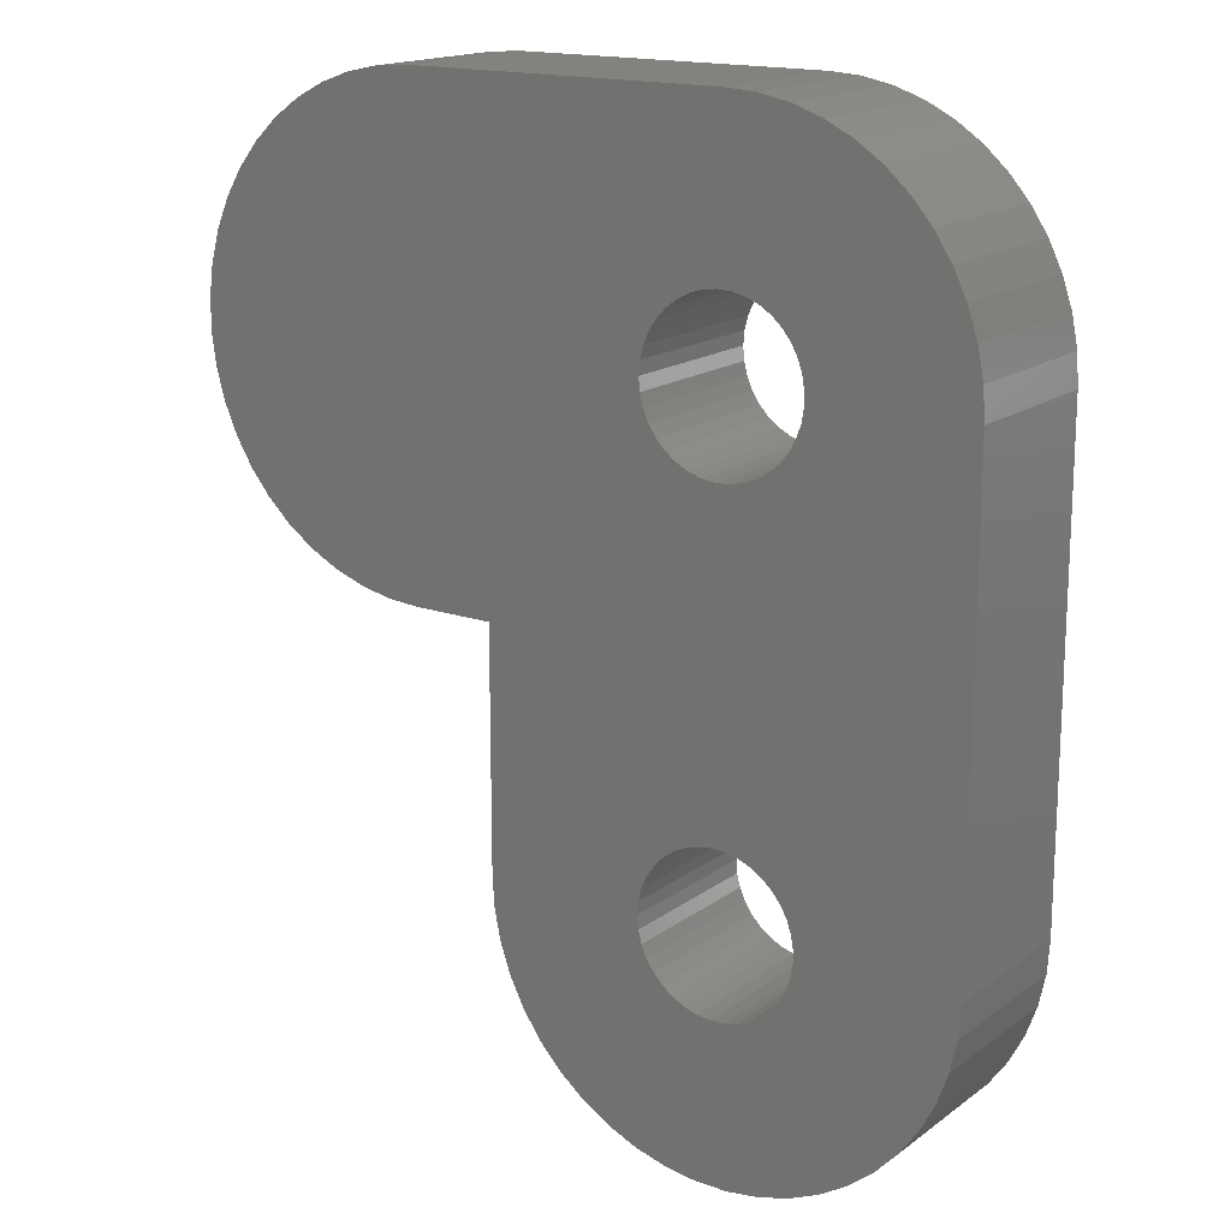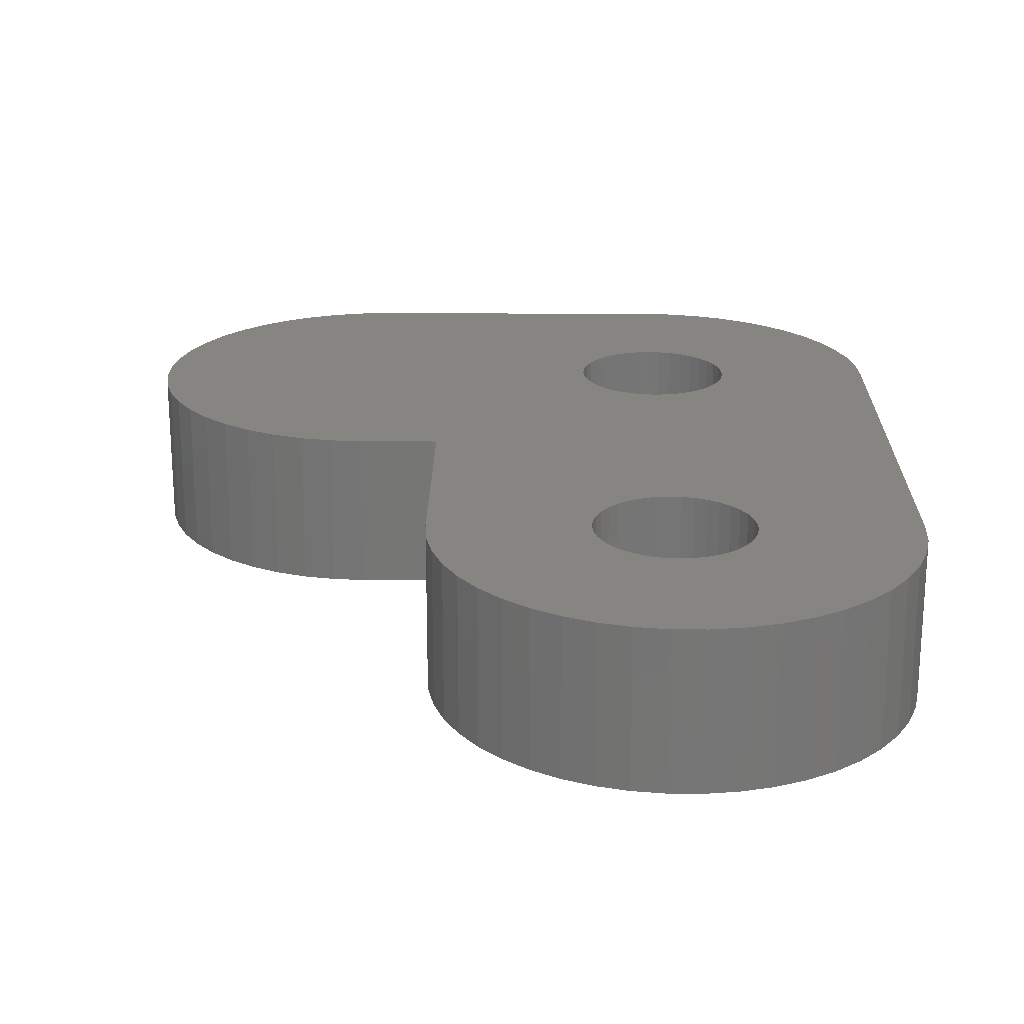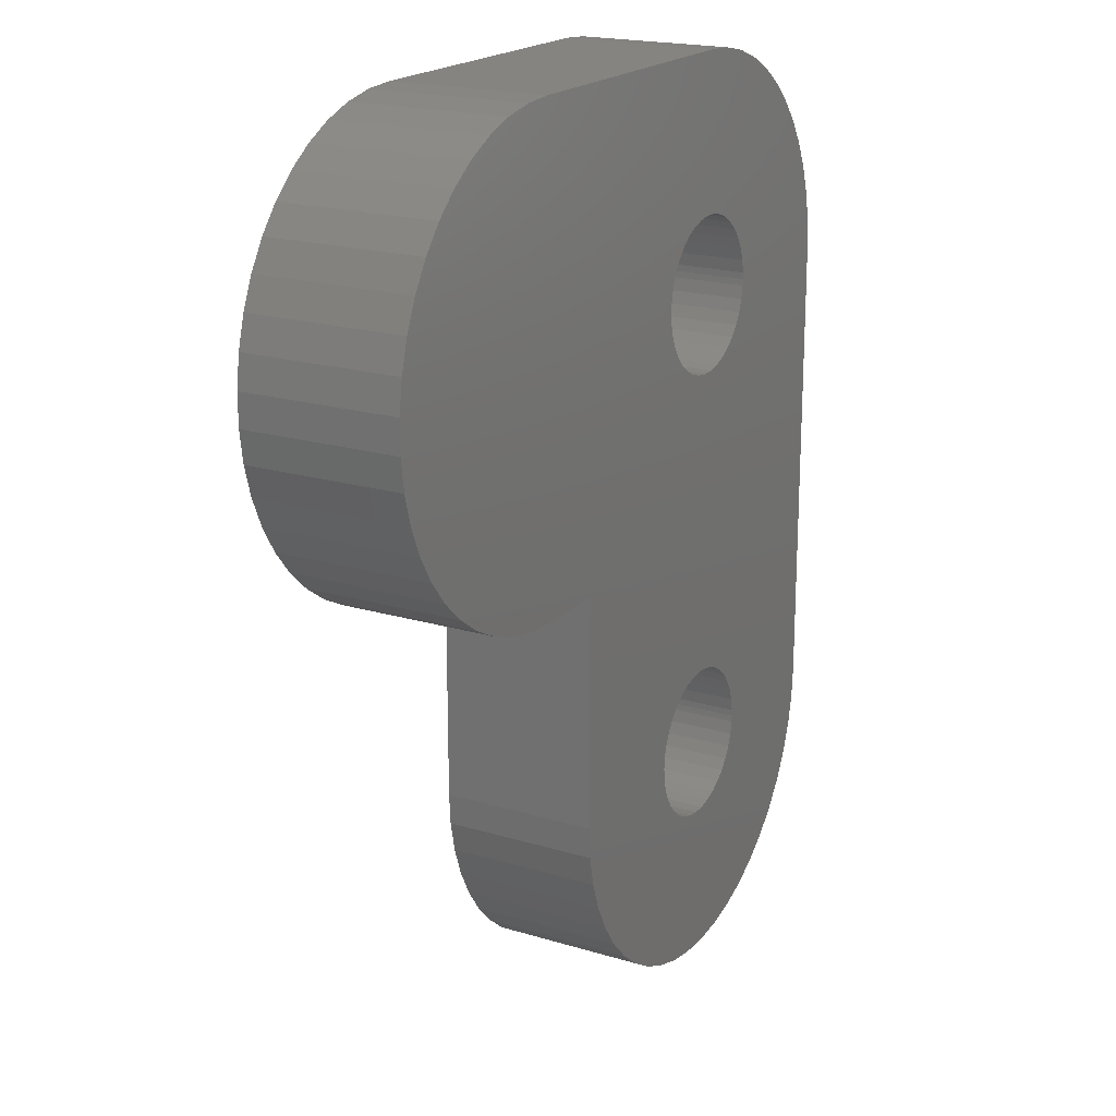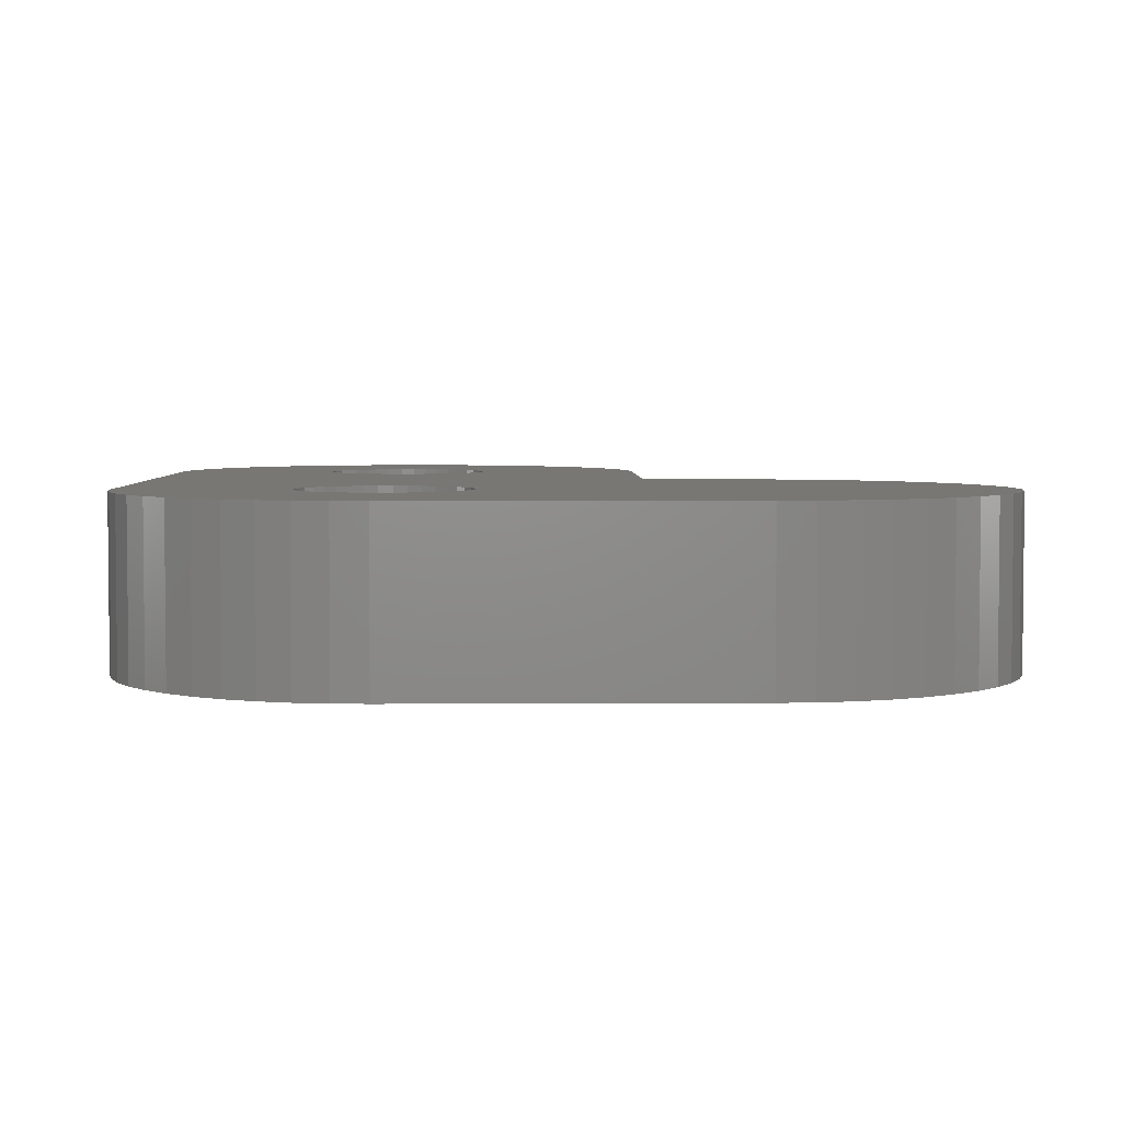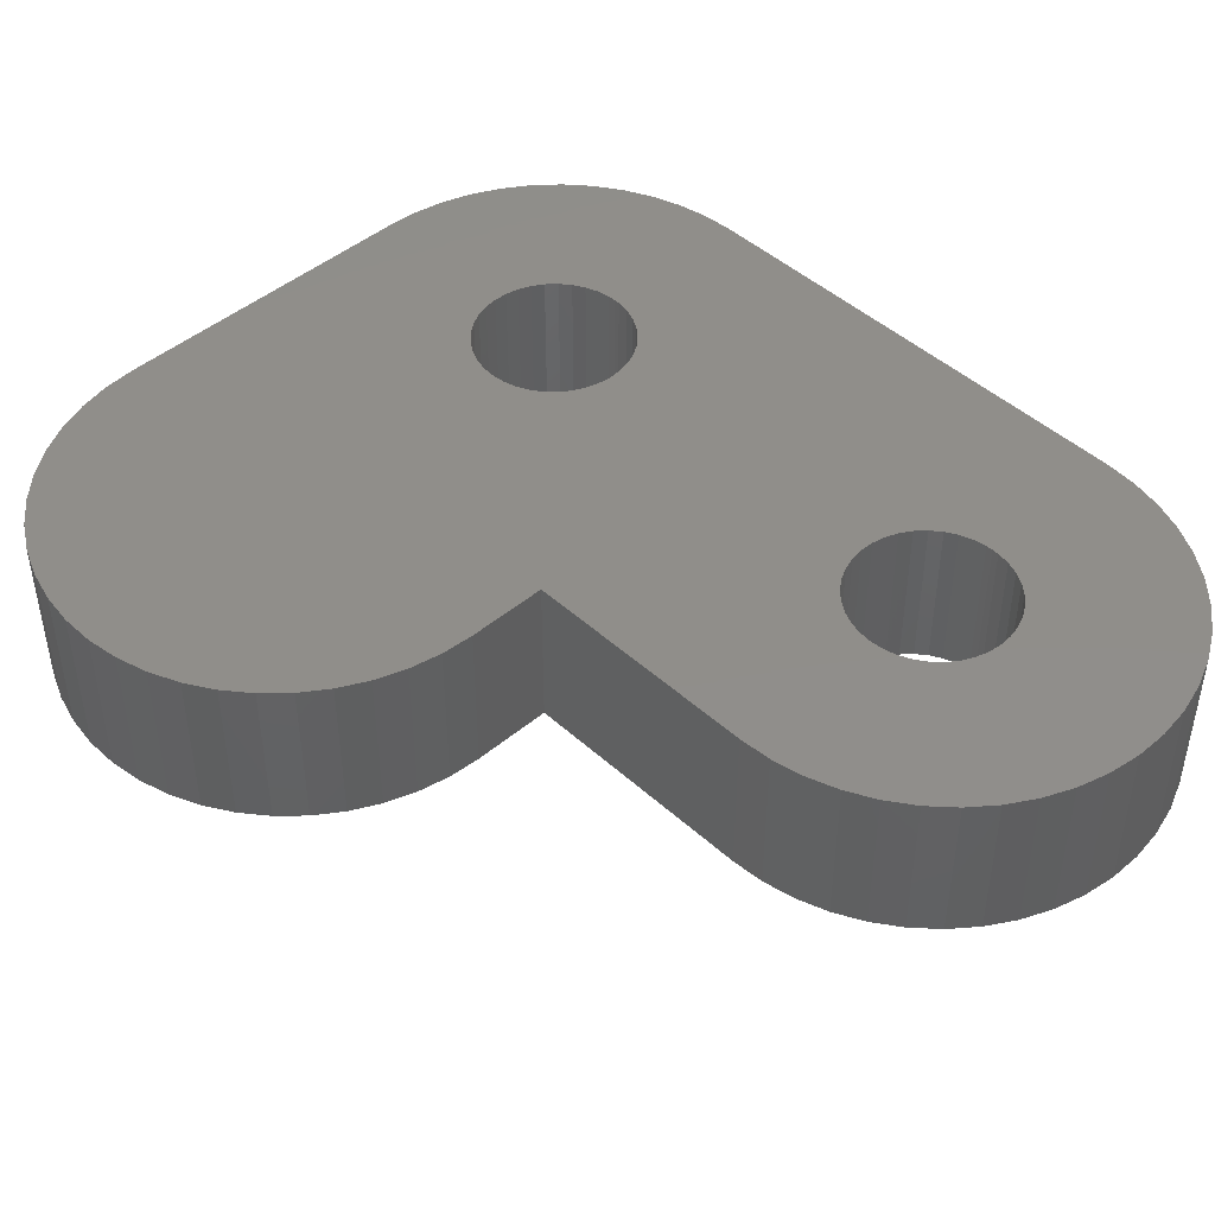
<metadata>
{"format":"stl","ext":"stl","renderer":"f3d","projection":"perspective","resolution":1024,"background":"white","views":[{"elev":16.7,"azim":35.2,"up":"+Y"},{"elev":21.4,"azim":0.7,"up":"+Z"},{"elev":19.5,"azim":-60.6,"up":"+Y"},{"elev":3.9,"azim":178.9,"up":"+Z"},{"elev":45.8,"azim":-43.9,"up":"+Z"}]}
</metadata>
<code>
# stl→obj: 276 verts, 556 faces
v 4.362 5.113 3
v 7.152 6.217 3
v 6.892 6.745 3
v 7.495 -4.505 3
v 4.362 -3.887 3
v 4.446 -4.127 3
v -1.505 -0.005241 3
v 1.828 3.552 3
v -3.005 -0.005241 3
v 1.685 3.763 3
v -3.618 0.03667 3
v -4.219 0.1616 3
v 1.58 -5.005 3
v 1.516 -4.759 3
v -1.463 -5.118 3
v 4.238 -3.665 3
v 7.495 4.495 3
v 4.078 -3.467 3
v 4.238 5.335 3
v 6.565 7.234 3
v 4.078 5.533 3
v 6.177 7.677 3
v 3.887 5.701 3
v 5.734 8.065 3
v 3.67 5.834 3
v 4.489 -4.378 3
v 4.495 -4.505 3
v 7.453 -5.118 3
v 4.489 -4.632 3
v 7.328 -5.719 3
v 4.446 -4.883 3
v 7.122 -6.298 3
v 4.362 -5.123 3
v 6.84 -6.843 3
v 4.238 -5.345 3
v 6.485 -7.345 3
v 4.078 -5.543 3
v 1.685 -3.774 3
v 4.238 3.655 3
v 4.078 3.457 3
v 2.931 -3.007 3
v 4.446 4.117 3
v 2.679 -3.039 3
v 4.362 3.877 3
v -1.505 -4.505 3
v -6.294 1.423 3
v -5.845 1.004 3
v 1.58 3.995 3
v -5.343 0.6499 3
v -4.798 0.3673 3
v -6.682 1.9 3
v 1.516 4.241 3
v -7.001 2.424 3
v 1.495 4.495 3
v -7.411 3.579 3
v -7.245 2.988 3
v 1.516 4.748 3
v -7.245 6.002 3
v -7.411 5.41 3
v -7.495 4.802 3
v -7.495 4.188 3
v -5.845 7.985 3
v -6.294 7.566 3
v 1.58 4.994 3
v -6.682 7.09 3
v -7.001 6.565 3
v 2.435 5.887 3
v 2.995 8.995 3
v 2.208 5.772 3
v -3.005 8.995 3
v 2.004 5.621 3
v 2.679 5.961 3
v 2.931 5.993 3
v 3.582 8.956 3
v 3.185 5.983 3
v 4.159 8.841 3
v 3.434 5.929 3
v 4.717 8.652 3
v 5.245 8.392 3
v 1.828 -3.563 3
v 2.004 -3.379 3
v 2.208 -3.228 3
v 2.435 -3.113 3
v 7.341 5.659 3
v 4.446 4.873 3
v 7.456 5.082 3
v 4.489 4.622 3
v 4.495 4.495 3
v 4.489 4.368 3
v -3.618 8.953 3
v 1.685 5.226 3
v 1.828 5.437 3
v -4.219 8.828 3
v -4.798 8.622 3
v -5.343 8.34 3
v 3.185 -3.017 3
v 3.434 -3.071 3
v 3.67 -3.166 3
v 3.887 -3.299 3
v -1.338 -5.719 3
v -1.133 -6.298 3
v 1.685 -5.237 3
v -0.8501 -6.843 3
v 1.828 -5.448 3
v -0.4959 -7.345 3
v 2.004 -5.631 3
v -0.07674 -7.794 3
v 2.208 -5.783 3
v 1.495 -4.505 3
v 1.516 -4.252 3
v 2.679 3.028 3
v 1.58 -4.006 3
v 2.931 2.996 3
v 3.185 3.007 3
v 3.185 -5.993 3
v 3.91 -8.911 3
v 3.434 -5.94 3
v 4.502 -8.745 3
v 3.67 -5.845 3
v 5.065 -8.501 3
v 3.887 -5.711 3
v 5.59 -8.182 3
v 6.066 -7.794 3
v 0.3997 -8.182 3
v 0.9245 -8.501 3
v 2.435 -5.897 3
v 1.488 -8.745 3
v 2.679 -5.972 3
v 2.079 -8.911 3
v 2.931 -6.004 3
v 2.688 -8.995 3
v 3.302 -8.995 3
v 3.887 3.289 3
v 3.67 3.155 3
v 3.434 3.061 3
v 2.435 3.103 3
v 2.208 3.217 3
v 2.004 3.369 3
v 1.516 -4.252 0
v 1.495 -4.505 0
v -1.505 -4.505 0
v 1.516 4.241 0
v -7.245 2.988 0
v 1.495 4.495 0
v -7.411 3.579 0
v -7.495 4.188 0
v 7.495 -4.505 0
v 3.67 3.155 0
v 3.887 3.289 0
v -5.845 1.004 0
v -6.294 1.423 0
v 1.58 3.995 0
v -6.682 1.9 0
v -7.001 2.424 0
v 2.004 3.369 0
v -1.505 -0.005241 0
v 1.828 3.552 0
v -3.005 -0.005241 0
v 1.685 3.763 0
v -3.618 0.03667 0
v -1.463 -5.118 0
v 1.516 -4.759 0
v -1.338 -5.719 0
v 1.58 -5.005 0
v -1.133 -6.298 0
v 1.685 -5.237 0
v -0.8501 -6.843 0
v 2.931 -3.007 0
v 2.679 -3.039 0
v 2.931 2.996 0
v 4.078 3.457 0
v 4.238 3.655 0
v 7.495 4.495 0
v 4.362 3.877 0
v 4.446 4.117 0
v -7.245 6.002 0
v 1.516 4.748 0
v -7.411 5.41 0
v -7.495 4.802 0
v -4.219 0.1616 0
v -4.798 0.3673 0
v -5.343 0.6499 0
v 4.489 -4.378 0
v 4.446 -4.127 0
v -0.4959 -7.345 0
v 1.828 -5.448 0
v -0.07674 -7.794 0
v 2.004 -5.631 0
v 0.3997 -8.182 0
v 2.208 -5.783 0
v 0.9245 -8.501 0
v 2.435 -5.897 0
v 1.488 -8.745 0
v 2.079 -8.911 0
v 2.679 -5.972 0
v 2.688 -8.995 0
v 2.931 -6.004 0
v 3.302 -8.995 0
v 3.185 -5.993 0
v 3.91 -8.911 0
v 3.434 -5.94 0
v 4.502 -8.745 0
v 5.065 -8.501 0
v 3.67 -5.845 0
v 5.59 -8.182 0
v 3.887 -5.711 0
v 6.066 -7.794 0
v 4.078 -5.543 0
v 6.485 -7.345 0
v 4.238 -5.345 0
v 6.84 -6.843 0
v 2.208 3.217 0
v 1.685 -3.774 0
v 1.58 -4.006 0
v 2.208 -3.228 0
v 2.004 -3.379 0
v 2.679 3.028 0
v 3.434 5.929 0
v 4.717 8.652 0
v 3.67 5.834 0
v 5.245 8.392 0
v 3.887 5.701 0
v 5.734 8.065 0
v 4.078 5.533 0
v 6.177 7.677 0
v 4.238 5.335 0
v 2.931 5.993 0
v 2.995 8.995 0
v 3.185 5.983 0
v 3.582 8.956 0
v 4.159 8.841 0
v 2.679 5.961 0
v 2.435 5.887 0
v -3.005 8.995 0
v 2.208 5.772 0
v -4.798 8.622 0
v 1.685 5.226 0
v -5.343 8.34 0
v 1.58 4.994 0
v -5.845 7.985 0
v -7.001 6.565 0
v -6.682 7.09 0
v -6.294 7.566 0
v 4.362 -3.887 0
v 4.238 -3.665 0
v 4.078 -3.467 0
v 2.435 -3.113 0
v 2.435 3.103 0
v 1.828 -3.563 0
v 2.004 5.621 0
v 1.828 5.437 0
v -3.618 8.953 0
v -4.219 8.828 0
v 6.565 7.234 0
v 6.892 6.745 0
v 4.362 5.113 0
v 7.152 6.217 0
v 4.446 4.873 0
v 7.341 5.659 0
v 4.489 4.622 0
v 7.456 5.082 0
v 4.495 4.495 0
v 4.489 4.368 0
v 7.122 -6.298 0
v 4.362 -5.123 0
v 7.328 -5.719 0
v 4.446 -4.883 0
v 7.453 -5.118 0
v 4.489 -4.632 0
v 4.495 -4.505 0
v 3.887 -3.299 0
v 3.67 -3.166 0
v 3.434 3.061 0
v 3.434 -3.071 0
v 3.185 -3.017 0
v 3.185 3.007 0
f 1 2 3
f 4 5 6
f 7 8 9
f 9 8 10
f 9 10 11
f 11 10 12
f 13 14 15
f 5 4 16
f 16 4 17
f 16 17 18
f 1 3 19
f 19 3 20
f 19 20 21
f 21 20 22
f 21 22 23
f 23 22 24
f 23 24 25
f 6 26 4
f 4 26 27
f 4 27 28
f 28 27 29
f 28 29 30
f 30 29 31
f 30 31 32
f 32 31 33
f 32 33 34
f 34 33 35
f 34 35 36
f 36 35 37
f 38 39 40
f 41 42 43
f 43 42 44
f 15 14 45
f 46 47 48
f 48 47 49
f 48 49 10
f 10 49 50
f 10 50 12
f 46 48 51
f 51 48 52
f 51 52 53
f 54 55 52
f 52 55 56
f 52 56 53
f 57 58 54
f 54 58 59
f 59 60 54
f 54 60 61
f 54 61 55
f 62 63 64
f 64 63 65
f 64 65 57
f 57 65 66
f 57 66 58
f 67 68 69
f 69 68 70
f 69 70 71
f 67 72 68
f 68 72 73
f 68 73 74
f 74 73 75
f 74 75 76
f 76 75 77
f 76 77 78
f 78 77 25
f 78 25 79
f 79 25 24
f 39 38 44
f 44 38 80
f 44 80 81
f 81 82 44
f 44 82 83
f 44 83 43
f 2 1 84
f 84 1 85
f 84 85 86
f 86 85 87
f 86 87 17
f 17 87 88
f 17 88 89
f 90 91 70
f 70 91 92
f 70 92 71
f 90 93 91
f 91 93 94
f 91 94 64
f 64 94 95
f 64 95 62
f 41 96 42
f 42 96 97
f 42 97 89
f 89 97 98
f 89 98 17
f 17 98 99
f 17 99 18
f 15 100 13
f 13 100 101
f 13 101 102
f 102 101 103
f 102 103 104
f 104 103 105
f 104 105 106
f 106 105 107
f 106 107 108
f 14 109 45
f 45 109 110
f 45 110 111
f 111 110 112
f 111 112 113
f 113 112 114
f 115 116 117
f 117 116 118
f 117 118 119
f 119 118 120
f 119 120 121
f 121 120 122
f 121 122 37
f 37 122 123
f 37 123 36
f 107 124 108
f 108 124 125
f 108 125 126
f 126 125 127
f 126 127 128
f 128 127 129
f 128 129 130
f 130 129 131
f 130 131 115
f 115 131 132
f 115 132 116
f 40 133 38
f 38 133 134
f 38 134 112
f 112 134 135
f 112 135 114
f 111 136 45
f 45 136 137
f 45 137 7
f 7 137 138
f 7 138 8
f 139 140 141
f 142 143 144
f 144 143 145
f 144 145 146
f 147 148 149
f 150 151 152
f 152 151 153
f 152 153 142
f 142 153 154
f 142 154 143
f 155 156 157
f 157 156 158
f 157 158 159
f 159 158 160
f 141 140 161
f 161 140 162
f 161 162 163
f 163 162 164
f 163 164 165
f 165 164 166
f 165 166 167
f 168 169 170
f 149 171 147
f 147 171 172
f 147 172 173
f 173 172 174
f 173 174 175
f 176 177 178
f 178 177 144
f 178 144 179
f 179 144 146
f 160 180 159
f 159 180 181
f 159 181 152
f 152 181 182
f 152 182 150
f 183 184 147
f 167 166 185
f 185 166 186
f 185 186 187
f 187 186 188
f 187 188 189
f 189 188 190
f 189 190 191
f 191 190 192
f 191 192 193
f 193 192 194
f 194 192 195
f 194 195 196
f 196 195 197
f 196 197 198
f 198 197 199
f 198 199 200
f 200 199 201
f 200 201 202
f 202 201 203
f 203 201 204
f 203 204 205
f 205 204 206
f 205 206 207
f 207 206 208
f 207 208 209
f 209 208 210
f 209 210 211
f 155 212 156
f 156 212 213
f 156 213 141
f 141 213 214
f 141 214 139
f 215 216 217
f 218 219 220
f 220 219 221
f 220 221 222
f 222 221 223
f 222 223 224
f 224 223 225
f 224 225 226
f 227 228 229
f 229 228 230
f 229 230 218
f 218 230 231
f 218 231 219
f 227 232 228
f 228 232 233
f 228 233 234
f 234 233 235
f 236 237 238
f 238 237 239
f 238 239 240
f 176 241 177
f 177 241 242
f 177 242 239
f 239 242 243
f 239 243 240
f 184 244 147
f 147 244 245
f 147 245 148
f 148 245 246
f 170 169 217
f 217 169 247
f 217 247 215
f 212 248 213
f 213 248 217
f 213 217 249
f 249 217 216
f 235 250 234
f 234 250 251
f 234 251 252
f 252 251 237
f 252 237 253
f 253 237 236
f 225 254 226
f 226 254 255
f 226 255 256
f 256 255 257
f 256 257 258
f 258 257 259
f 258 259 260
f 260 259 261
f 260 261 262
f 262 261 173
f 262 173 263
f 263 173 175
f 211 210 264
f 264 210 265
f 264 265 266
f 266 265 267
f 266 267 268
f 268 267 269
f 268 269 147
f 147 269 270
f 147 270 183
f 246 271 148
f 148 271 272
f 148 272 273
f 273 272 274
f 273 274 275
f 168 170 275
f 275 170 276
f 275 276 273
f 70 234 252
f 70 252 90
f 90 252 253
f 90 253 93
f 93 253 236
f 93 236 94
f 94 236 238
f 94 238 95
f 95 238 240
f 95 240 62
f 62 240 243
f 62 243 63
f 63 243 242
f 63 242 65
f 65 242 241
f 65 241 66
f 66 241 176
f 66 176 58
f 58 176 178
f 58 178 59
f 59 178 179
f 59 179 60
f 60 179 146
f 60 146 61
f 61 146 145
f 61 145 55
f 55 145 143
f 55 143 56
f 56 143 154
f 56 154 53
f 53 154 153
f 53 153 51
f 51 153 151
f 51 151 46
f 46 151 150
f 46 150 47
f 47 150 182
f 47 182 49
f 49 182 181
f 49 181 50
f 50 181 180
f 50 180 12
f 12 180 160
f 12 160 11
f 11 160 158
f 11 158 9
f 7 9 156
f 156 9 158
f 45 7 141
f 141 7 156
f 45 141 161
f 45 161 15
f 15 161 163
f 15 163 100
f 100 163 165
f 100 165 101
f 101 165 167
f 101 167 103
f 103 167 185
f 103 185 105
f 105 185 187
f 105 187 107
f 107 187 189
f 107 189 124
f 124 189 191
f 124 191 125
f 125 191 193
f 125 193 127
f 127 193 194
f 127 194 129
f 129 194 196
f 129 196 131
f 131 196 198
f 131 198 132
f 132 198 200
f 132 200 116
f 116 200 202
f 116 202 118
f 118 202 203
f 118 203 120
f 120 203 205
f 120 205 122
f 122 205 207
f 122 207 123
f 123 207 209
f 123 209 36
f 36 209 211
f 36 211 34
f 34 211 264
f 34 264 32
f 32 264 266
f 32 266 30
f 30 266 268
f 30 268 28
f 28 268 147
f 28 147 4
f 17 4 173
f 173 4 147
f 17 173 261
f 17 261 86
f 86 261 259
f 86 259 84
f 84 259 257
f 84 257 2
f 2 257 255
f 2 255 3
f 3 255 254
f 3 254 20
f 20 254 225
f 20 225 22
f 22 225 223
f 22 223 24
f 24 223 221
f 24 221 79
f 79 221 219
f 79 219 78
f 78 219 231
f 78 231 76
f 76 231 230
f 76 230 74
f 74 230 228
f 74 228 68
f 70 68 234
f 234 68 228
f 89 88 262
f 262 88 260
f 262 263 89
f 89 263 175
f 89 175 42
f 42 175 174
f 42 174 44
f 44 174 172
f 44 172 39
f 39 172 171
f 39 171 40
f 40 171 149
f 40 149 133
f 133 149 148
f 133 148 134
f 134 148 273
f 134 273 135
f 135 273 276
f 135 276 114
f 114 276 170
f 114 170 113
f 113 170 217
f 113 217 111
f 111 217 248
f 111 248 136
f 136 248 212
f 136 212 137
f 137 212 155
f 137 155 138
f 138 155 157
f 138 157 8
f 8 157 159
f 8 159 10
f 10 159 152
f 10 152 48
f 48 152 142
f 48 142 52
f 52 142 144
f 52 144 54
f 54 144 177
f 54 177 57
f 57 177 239
f 57 239 64
f 64 239 237
f 64 237 91
f 91 237 251
f 91 251 92
f 92 251 250
f 92 250 71
f 71 250 235
f 71 235 69
f 69 235 233
f 69 233 67
f 67 233 232
f 67 232 72
f 72 232 227
f 72 227 73
f 73 227 229
f 73 229 75
f 75 229 218
f 75 218 77
f 77 218 220
f 77 220 25
f 25 220 222
f 25 222 23
f 23 222 224
f 23 224 21
f 21 224 226
f 21 226 19
f 19 226 256
f 19 256 1
f 1 256 258
f 1 258 85
f 85 258 260
f 85 260 87
f 87 260 88
f 29 27 270
f 270 27 183
f 270 269 29
f 29 269 267
f 29 267 31
f 31 267 265
f 31 265 33
f 33 265 210
f 33 210 35
f 35 210 208
f 35 208 37
f 37 208 206
f 37 206 121
f 121 206 204
f 121 204 119
f 119 204 201
f 119 201 117
f 117 201 199
f 117 199 115
f 115 199 197
f 115 197 130
f 130 197 195
f 130 195 128
f 128 195 192
f 128 192 126
f 126 192 190
f 126 190 108
f 108 190 188
f 108 188 106
f 106 188 186
f 106 186 104
f 104 186 166
f 104 166 102
f 102 166 164
f 102 164 13
f 13 164 162
f 13 162 14
f 14 162 140
f 14 140 109
f 109 140 139
f 109 139 110
f 110 139 214
f 110 214 112
f 112 214 213
f 112 213 38
f 38 213 249
f 38 249 80
f 80 249 216
f 80 216 81
f 81 216 215
f 81 215 82
f 82 215 247
f 82 247 83
f 83 247 169
f 83 169 43
f 43 169 168
f 43 168 41
f 41 168 275
f 41 275 96
f 96 275 274
f 96 274 97
f 97 274 272
f 97 272 98
f 98 272 271
f 98 271 99
f 99 271 246
f 99 246 18
f 18 246 245
f 18 245 16
f 16 245 244
f 16 244 5
f 5 244 184
f 5 184 6
f 6 184 183
f 6 183 26
f 26 183 27

</code>
